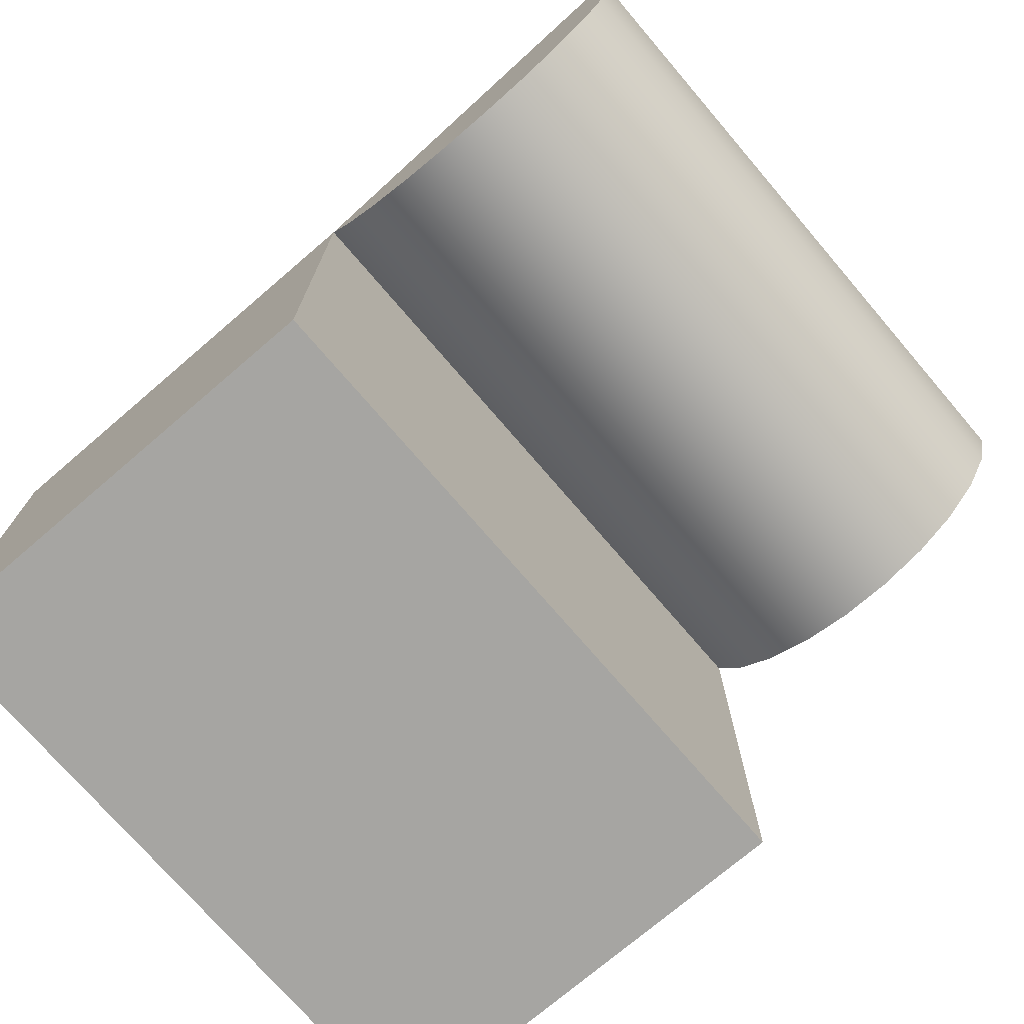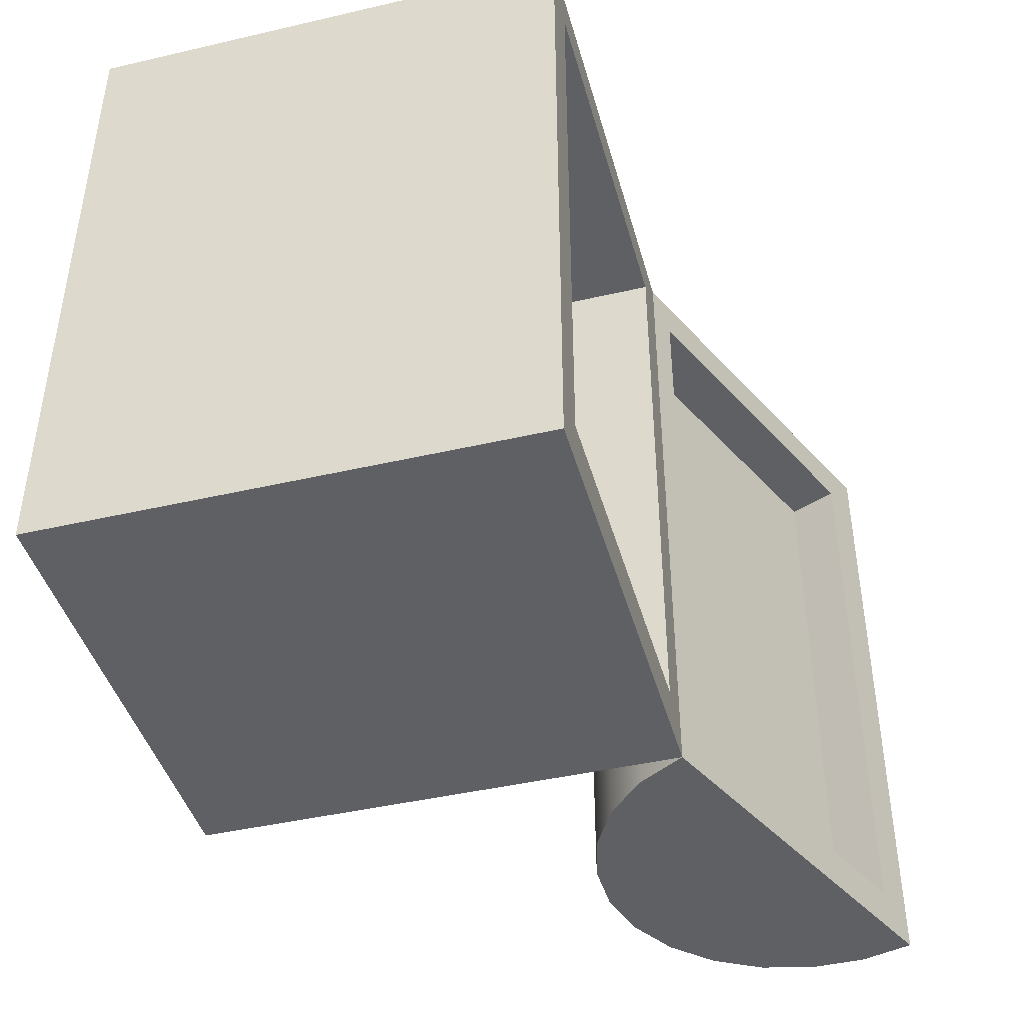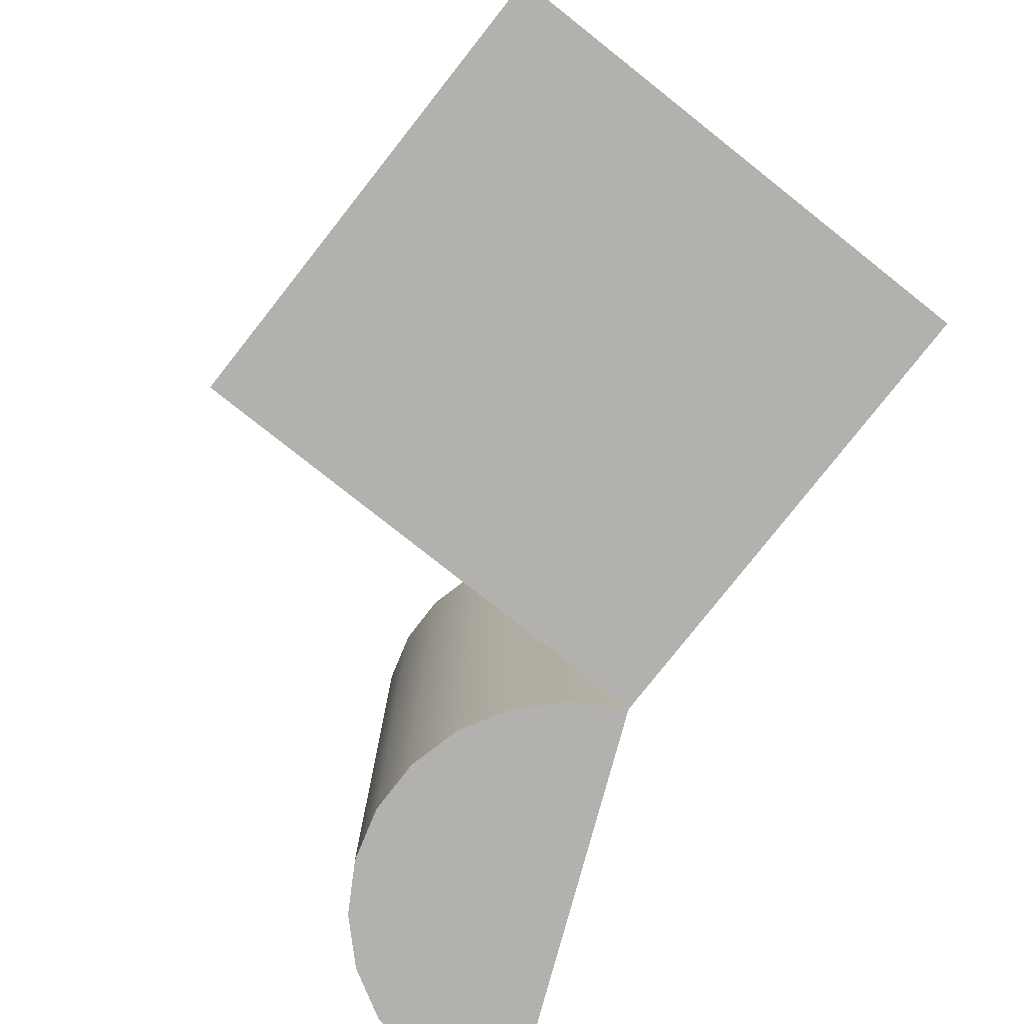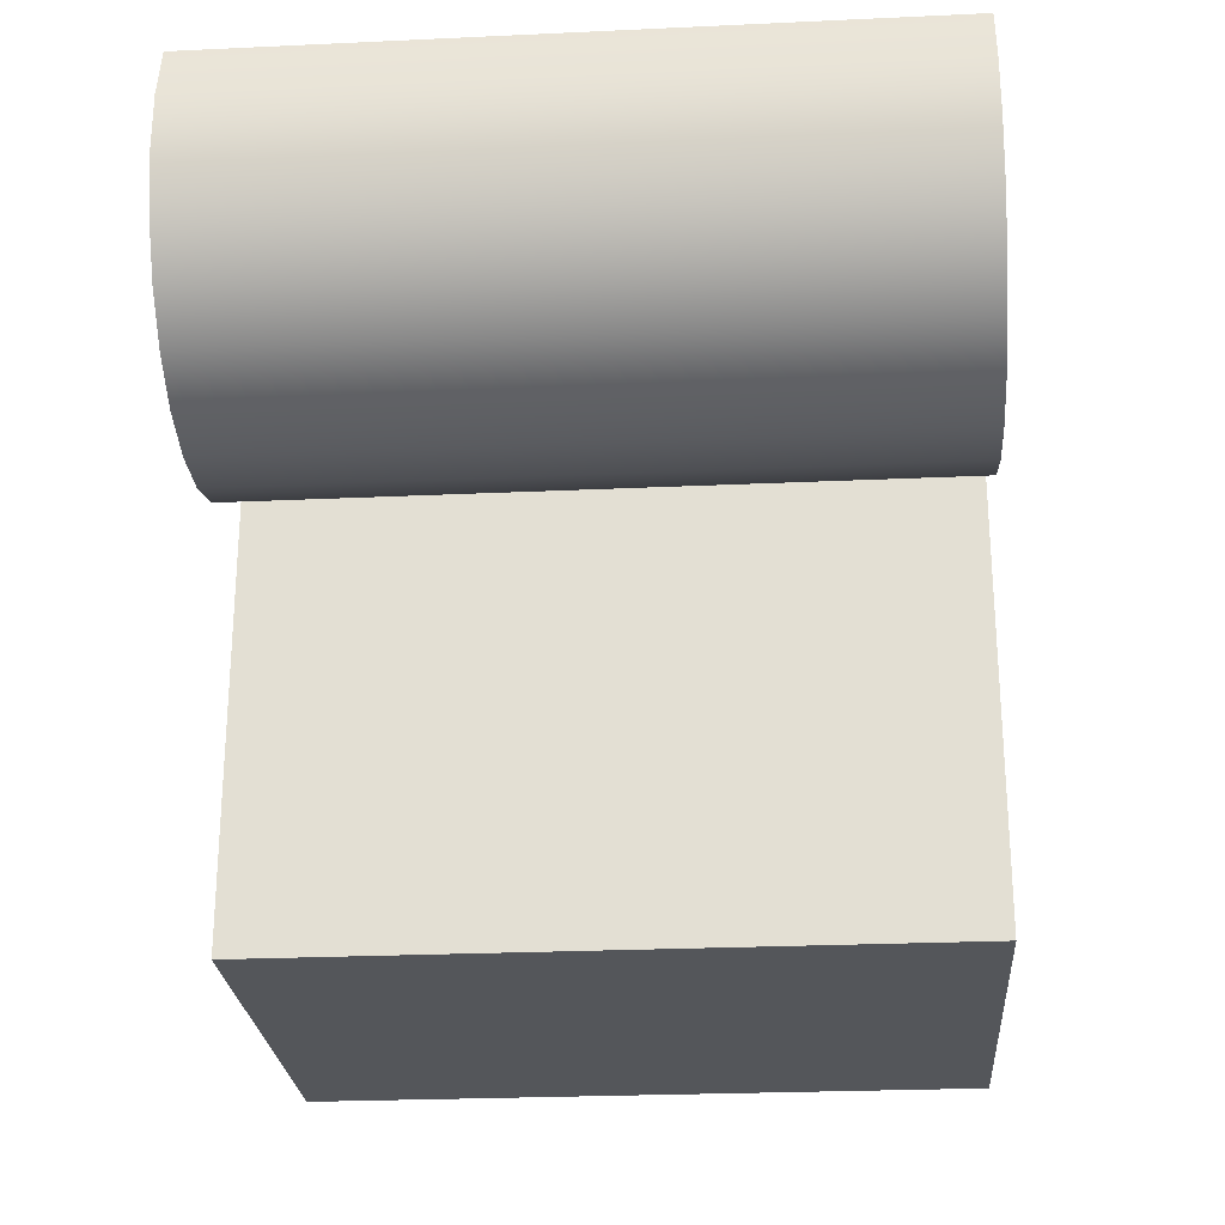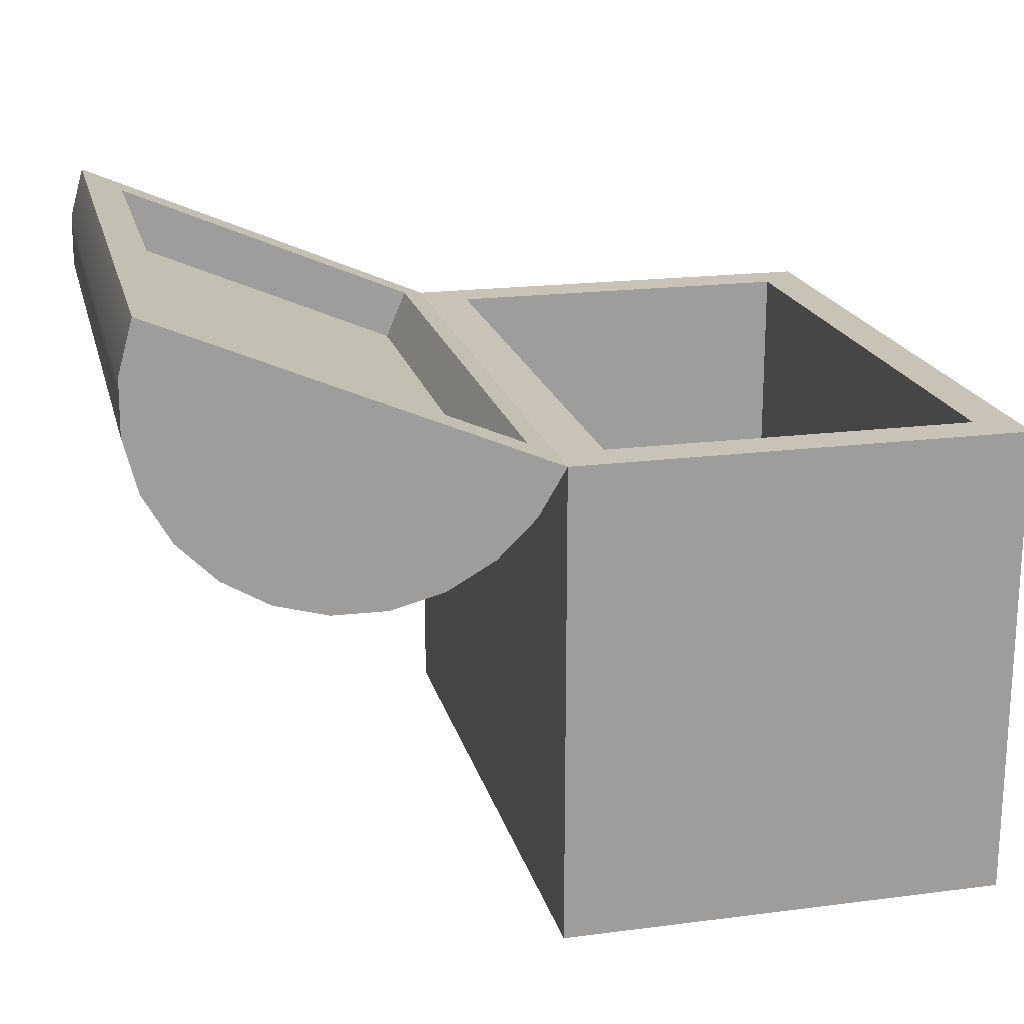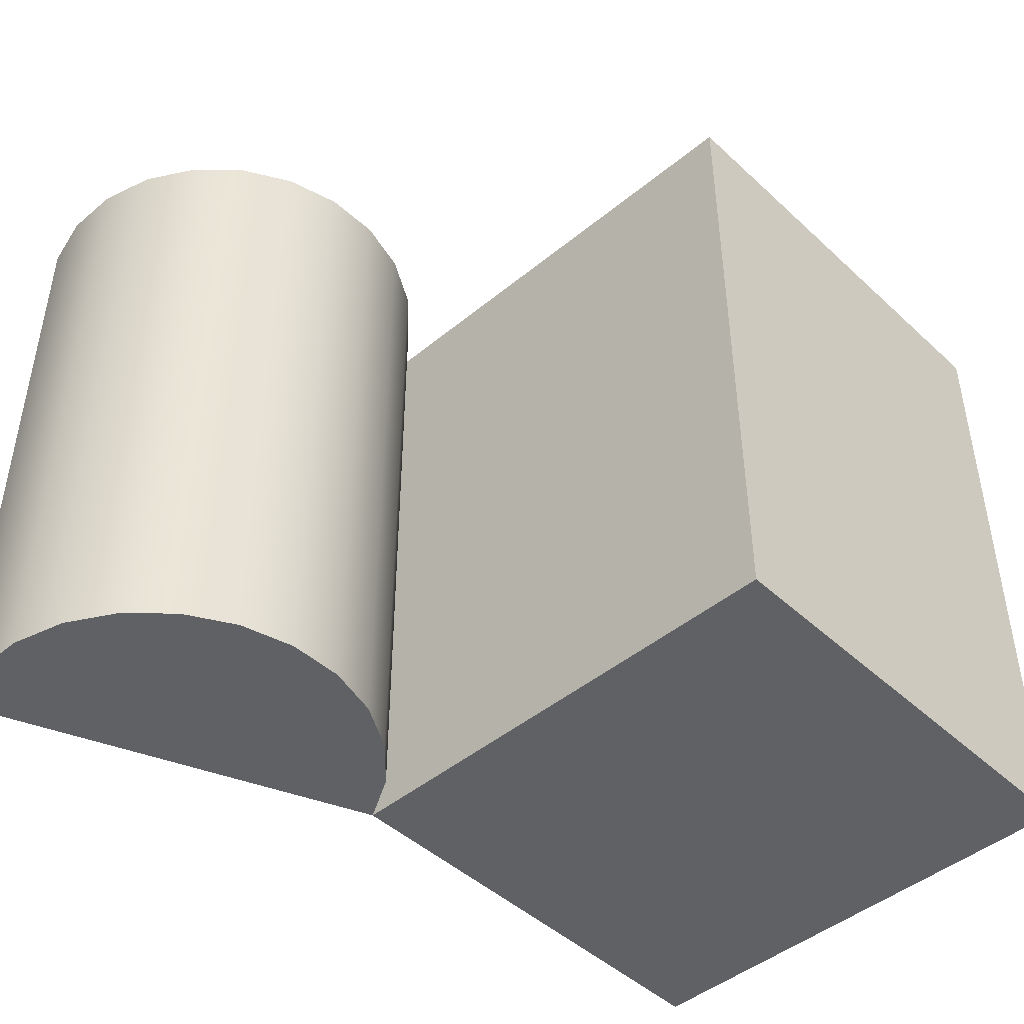
<metadata>
{"format":"obj","ext":"obj","renderer":"f3d","projection":"perspective","resolution":1024,"background":"white","views":[{"elev":-73.8,"azim":-139.4,"up":"+Y"},{"elev":-43.4,"azim":105.3,"up":"+Z"},{"elev":-79.3,"azim":51.7,"up":"+Z"},{"elev":-25.1,"azim":-85.7,"up":"+Y"},{"elev":19.4,"azim":-13.6,"up":"+Y"},{"elev":-45.8,"azim":-46.6,"up":"+Z"}]}
</metadata>
<code>
v -1.43 0.1763 1.217
v -1.43 0 1.217
v -1.43 0.1763 -1.263
v -1.43 0 -1.263
v 0.1303 0.1763 1.217
v 0.1303 0 1.217
v 0.1303 0.1763 -1.263
v 0.1303 0 -1.263
v -3.162 2.457 1.217
v -1.738 2.1 1.217
v -1.829 1.888 1.217
v -3.072 2.668 1.217
v -3.072 2.668 1.217
v -1.738 2.1 1.217
v -1.829 1.888 1.217
v -3.162 2.457 1.217
v -1.738 2.1 -1.268
v -1.829 1.888 1.217
v -1.738 2.1 1.217
v -1.829 1.888 -1.268
v -1.738 2.1 -1.268
v -1.829 1.888 -1.268
v -1.829 1.888 1.217
v -3.162 2.457 -1.268
v -3.162 2.457 1.217
v -1.829 1.888 -1.268
v -3.162 2.457 -1.268
v -3.162 2.457 -1.268
v -3.072 2.668 1.217
v -3.162 2.457 1.217
v -3.072 2.668 -1.268
v -3.072 2.668 -1.268
v -1.738 2.1 -1.268
v -3.162 2.457 -1.268
v -1.829 1.888 -1.268
v -3.072 2.668 -1.268
f 9 10 11
f 10 9 12
f 17 18 19
f 18 17 20
f 23 24 25
f 24 23 26
f 28 29 30
f 29 28 31
f 33 34 35
f 34 33 36
v 0.1303 2.05 -1.263
v -1.43 0.1763 -1.263
v 0.1303 0.1763 -1.263
v -1.43 2.05 -1.263
v -1.43 0.1763 -1.263
v -1.43 2.05 -1.263
v 0.1303 0.1763 -1.263
v 0.1303 2.05 -1.263
v -1.43 0.1763 -1.263
v -1.43 2.05 1.217
v -1.43 0.1763 1.217
v -1.43 2.05 -1.263
v -1.43 0.1763 1.217
v -1.43 2.05 1.217
v 0.1303 0.1763 1.217
v -1.43 0.1763 -1.263
v -1.43 0.1763 1.217
v 0.1303 0.1763 -1.263
v 0.1303 0.1763 1.217
v 0.1303 2.05 -1.263
v 0.1303 0.1763 1.217
v 0.1303 2.05 1.217
v 0.1303 0.1763 -1.263
v 0.1303 2.05 1.217
v -1.43 2.05 1.217
v 0.1303 0.1763 1.217
v -1.43 0.1763 1.217
v 0.1303 2.05 1.217
f 37 38 39
f 38 37 40
f 45 46 47
f 46 45 48
f 51 52 53
f 52 51 54
f 56 57 58
f 57 56 59
f 61 62 63
f 62 61 64
v 0.3078 0 -1.449
v -1.622 0 1.391
v -1.622 0 -1.449
v 0.3078 0 1.391
v -1.622 0 -1.449
v -1.622 0 1.391
v 0.3078 0 -1.449
v 0.3078 0 1.391
v -1.622 2.05 -1.449
v -1.622 0 1.391
v -1.622 2.05 1.391
v -1.622 0 -1.449
v -1.622 2.05 -1.449
v -1.622 2.05 1.391
v -1.622 2.05 -1.449
v 0.3078 0 -1.449
v -1.622 0 -1.449
v 0.3078 2.05 -1.449
v 0.3078 2.05 -1.449
v 0.3078 0 -1.449
v 0.3078 2.05 1.391
v 0.3078 0 1.391
v 0.3078 2.05 -1.449
v 0.3078 2.05 1.391
v 0.3078 2.05 1.391
v -1.622 0 1.391
v 0.3078 0 1.391
v -1.622 2.05 1.391
v -1.739 1.852 -1.449
v -1.622 2.05 1.391
v -1.739 1.852 1.391
v -1.622 2.05 -1.449
v -1.739 1.852 -1.449
v -1.739 1.852 1.391
v -1.622 2.05 1.391
v -1.43 2.05 1.217
v -1.622 2.05 -1.449
v 0.3078 2.05 1.391
v 0.1303 2.05 1.217
v 0.1303 2.05 -1.263
v -1.43 2.05 -1.263
v 0.3078 2.05 -1.449
v 0.1303 2.05 1.217
v 0.1303 2.05 -1.263
v -1.43 2.05 1.217
v -1.43 2.05 -1.263
v -2.556 1.524 -1.449
v -2.103 1.579 -1.449
v -2.326 1.522 -1.449
v -2.777 1.586 -1.449
v -1.903 1.692 -1.449
v -2.975 1.703 -1.449
v -1.739 1.852 -1.449
v -3.135 1.867 -1.449
v -1.622 2.05 -1.449
v -3.248 2.067 -1.449
v -3.241 2.741 -1.449
v -3.305 2.29 -1.449
v -3.303 2.519 -1.449
v -1.903 1.692 -1.449
v -2.103 1.579 -1.449
v -2.326 1.522 -1.449
v -2.556 1.524 -1.449
v -2.777 1.586 -1.449
v -2.975 1.703 -1.449
v -3.135 1.867 -1.449
v -3.248 2.067 -1.449
v -3.305 2.29 -1.449
v -3.303 2.519 -1.449
v -3.241 2.741 -1.449
v -3.241 2.741 1.391
v -3.072 2.668 1.217
v -3.241 2.741 -1.449
v -1.622 2.05 1.391
v -1.738 2.1 1.217
v -1.738 2.1 -1.268
v -3.072 2.668 -1.268
v -1.622 2.05 -1.449
v -3.241 2.741 1.391
v -1.738 2.1 -1.268
v -1.738 2.1 1.217
v -3.072 2.668 1.217
v -3.072 2.668 -1.268
v -2.103 1.579 1.391
v -2.556 1.524 1.391
v -2.326 1.522 1.391
v -2.777 1.586 1.391
v -1.903 1.692 1.391
v -2.975 1.703 1.391
v -1.739 1.852 1.391
v -3.135 1.867 1.391
v -3.248 2.067 1.391
v -3.241 2.741 1.391
v -3.305 2.29 1.391
v -3.303 2.519 1.391
v -3.303 2.519 1.391
v -3.305 2.29 1.391
v -3.248 2.067 1.391
v -3.135 1.867 1.391
v -2.975 1.703 1.391
v -2.777 1.586 1.391
v -2.556 1.524 1.391
v -2.326 1.522 1.391
v -2.103 1.579 1.391
v -1.903 1.692 1.391
v -1.903 1.692 1.391
v -1.903 1.692 -1.449
v -2.103 1.579 1.391
v -2.103 1.579 -1.449
v -2.326 1.522 1.391
v -2.326 1.522 -1.449
v -2.556 1.524 1.391
v -2.556 1.524 -1.449
v -2.777 1.586 1.391
v -2.777 1.586 -1.449
v -2.975 1.703 1.391
v -2.975 1.703 -1.449
v -3.135 1.867 -1.449
v -3.135 1.867 1.391
v -3.248 2.067 -1.449
v -3.248 2.067 1.391
v -3.305 2.29 -1.449
v -3.305 2.29 1.391
v -3.303 2.519 -1.449
v -3.303 2.519 1.391
v -3.241 2.741 -1.449
v -3.241 2.741 1.391
f 65 66 67
f 66 65 68
f 73 74 75
f 74 73 76
f 79 80 81
f 80 79 82
f 84 85 86
f 85 84 87
f 89 90 91
f 90 89 92
f 99 100 101
f 100 99 102
f 100 102 103
f 103 102 104
f 101 105 106
f 105 101 100
f 106 105 104
f 106 104 102
f 111 112 113
f 112 111 114
f 112 114 115
f 115 114 116
f 115 116 117
f 117 116 118
f 117 118 119
f 119 118 120
f 119 120 121
f 121 120 122
f 121 122 123
f 135 136 137
f 136 135 138
f 136 138 139
f 139 138 140
f 137 141 142
f 141 137 136
f 142 141 140
f 142 140 138
f 148 149 150
f 149 148 151
f 151 148 152
f 151 152 153
f 153 152 154
f 153 154 155
f 155 154 92
f 155 92 156
f 156 92 157
f 156 157 158
f 158 157 159
f 93 94 95
f 94 93 96
f 93 170 171
f 170 93 95
f 171 172 173
f 172 171 170
f 173 174 175
f 174 173 172
f 175 176 177
f 176 175 174
f 177 178 179
f 178 177 176
f 179 180 181
f 180 179 178
f 182 180 183
f 180 182 181
f 184 183 185
f 183 184 182
f 186 185 187
f 185 186 184
f 188 187 189
f 187 188 186
f 190 189 191
f 189 190 188

</code>
